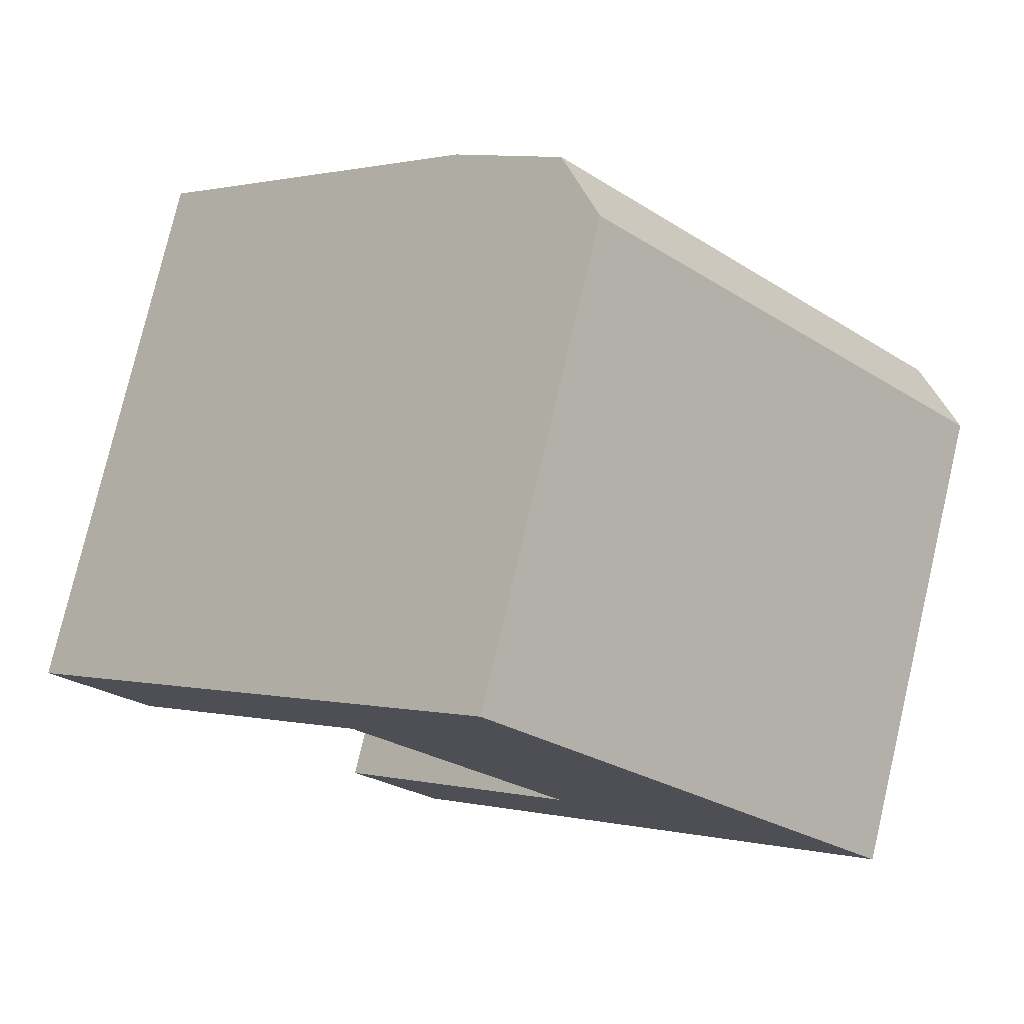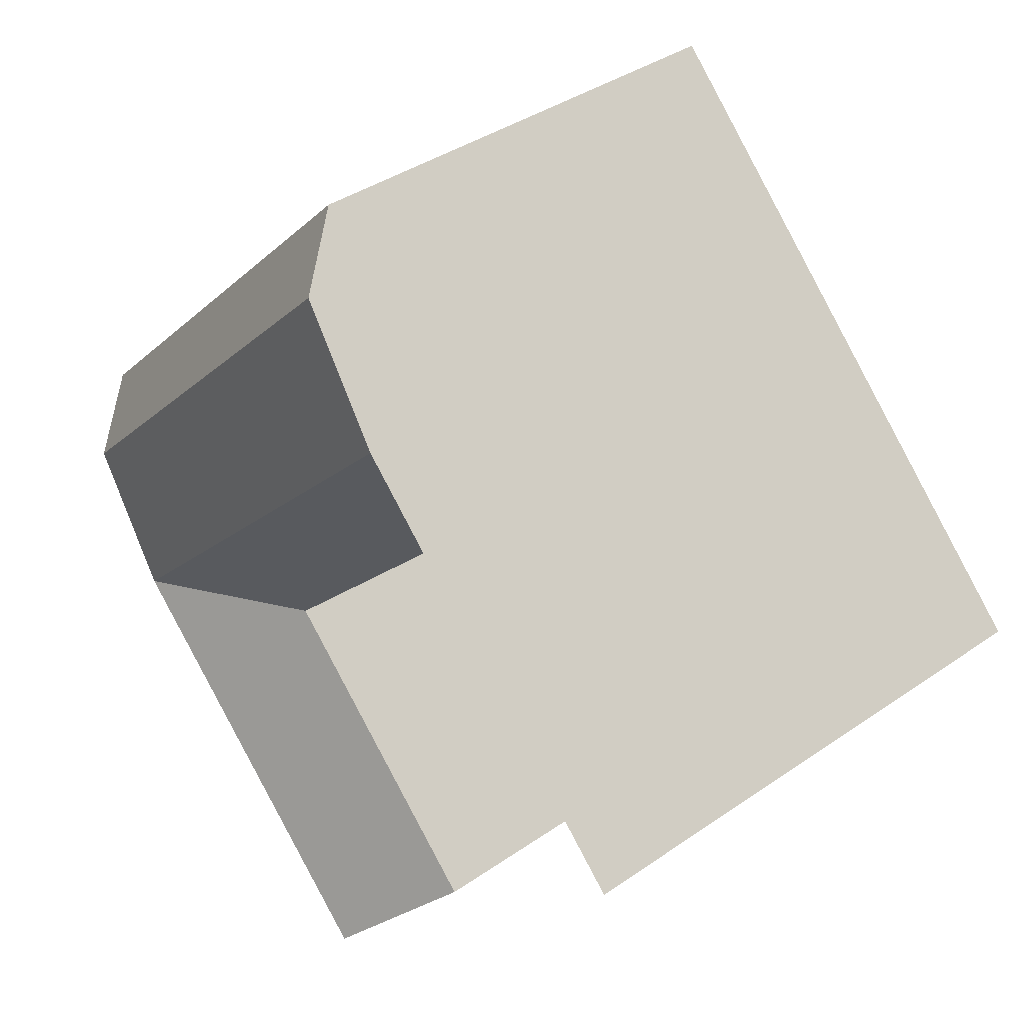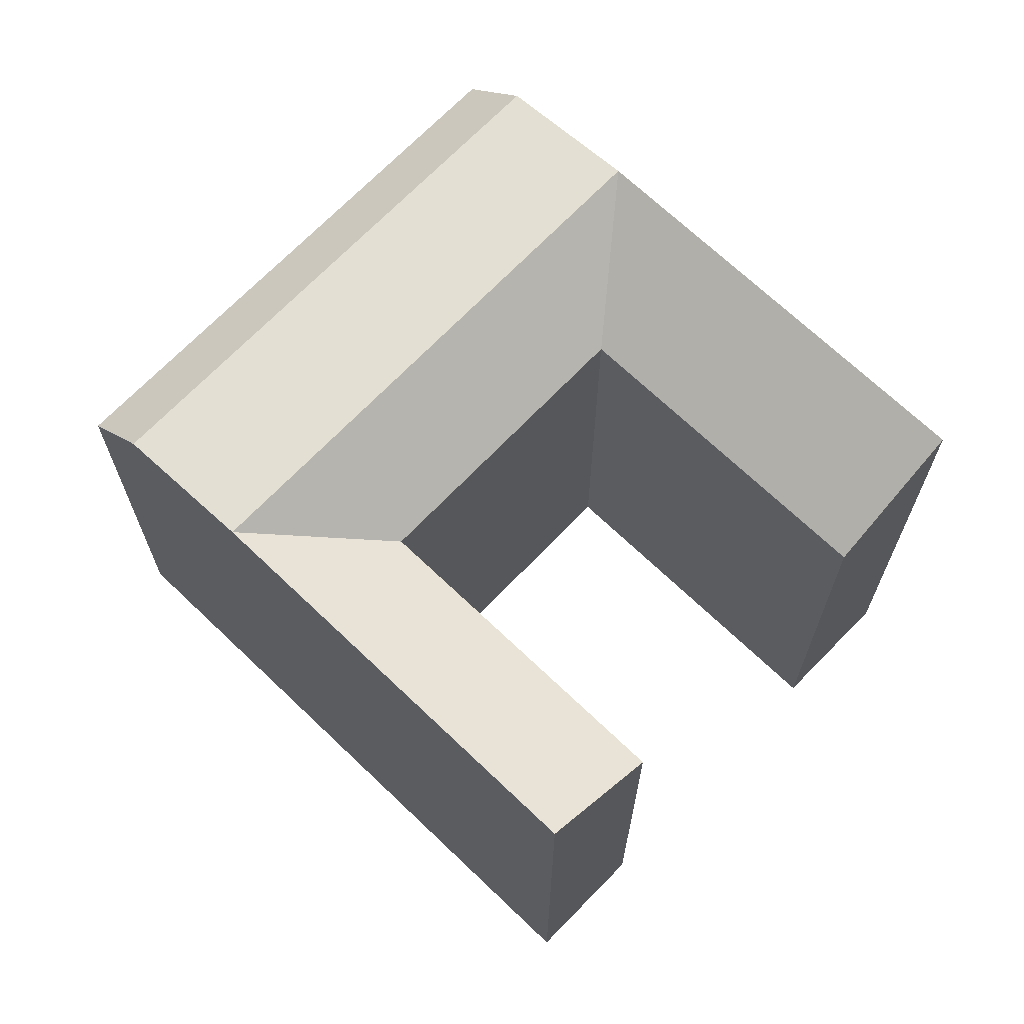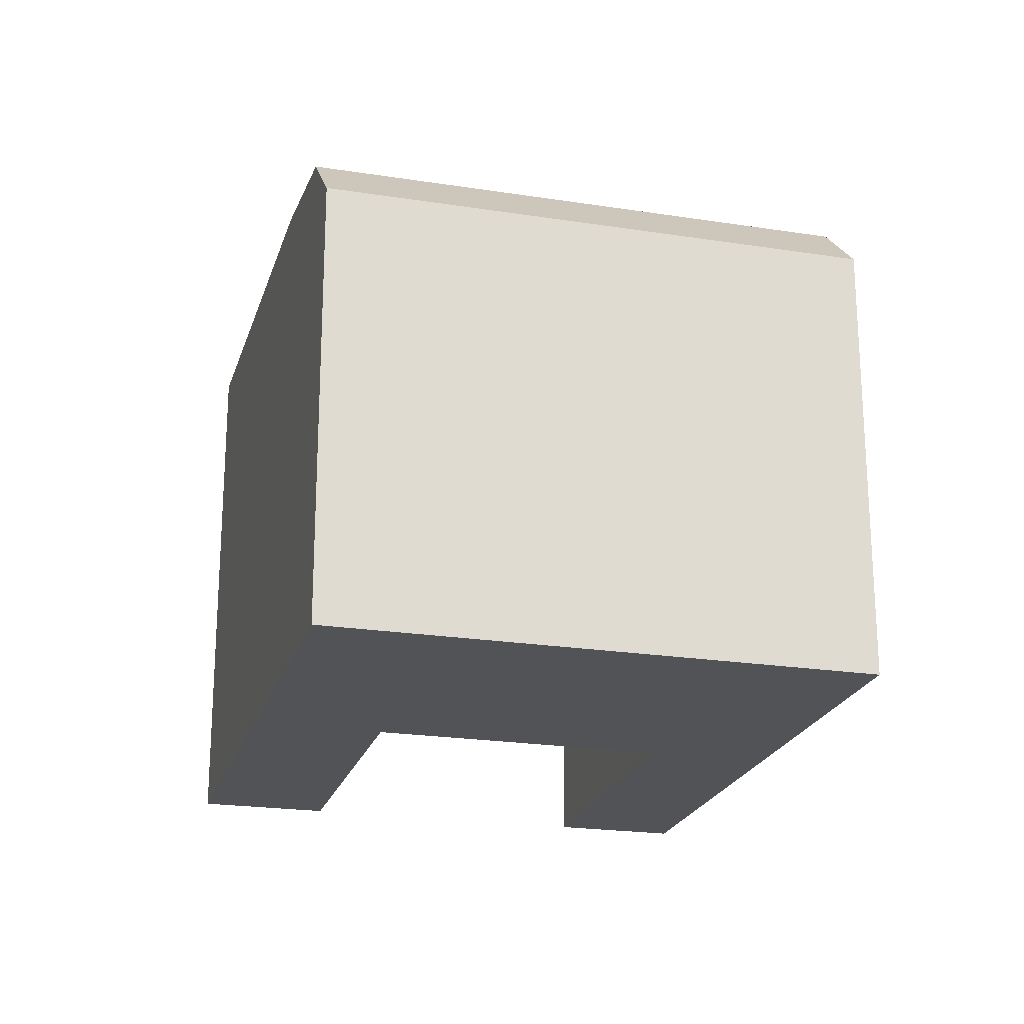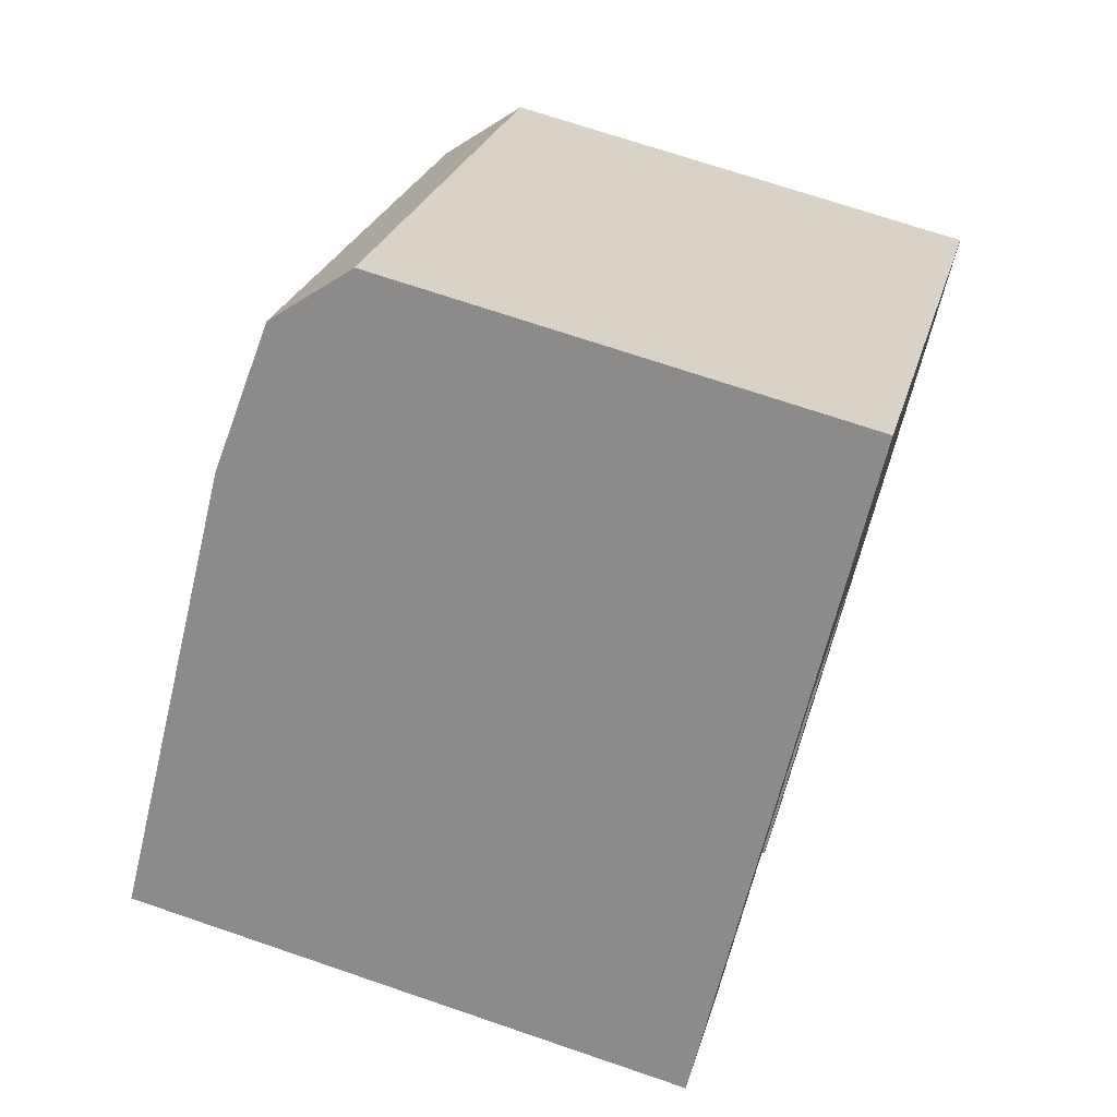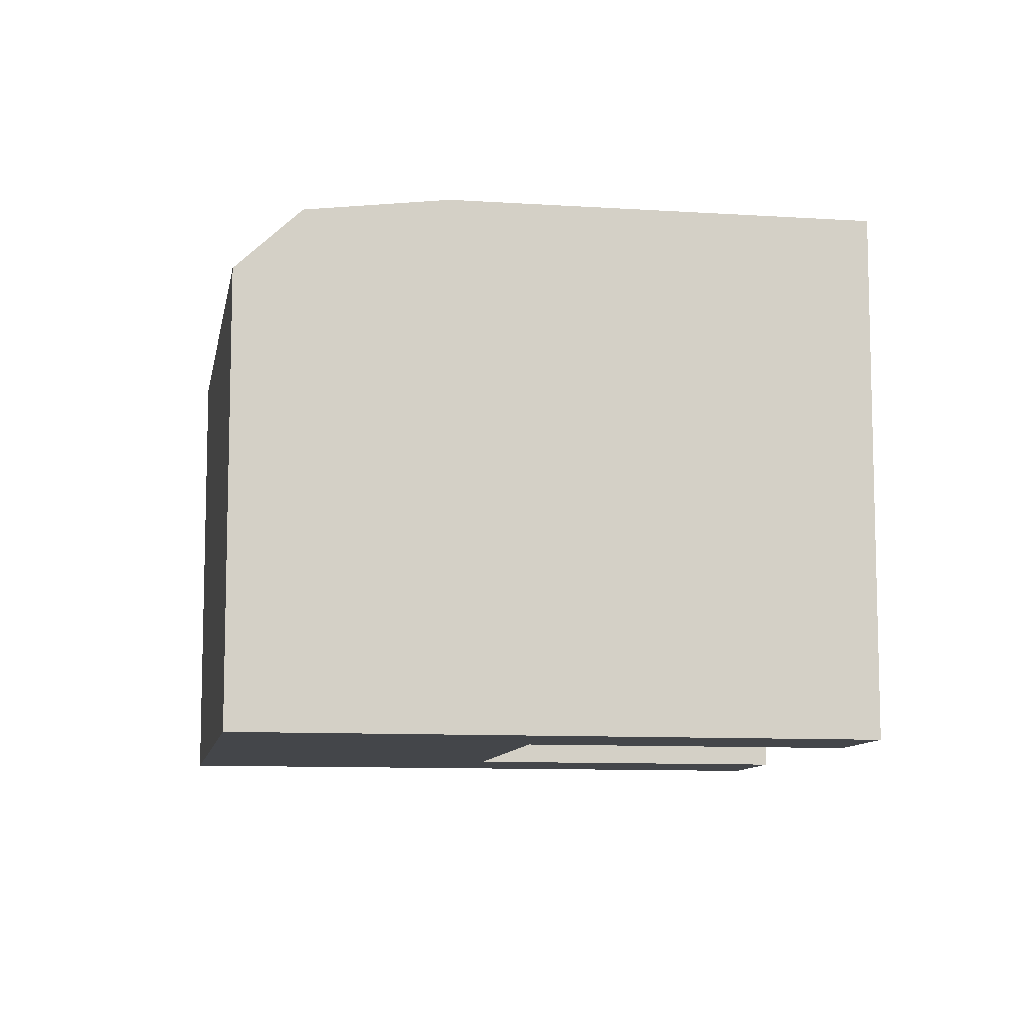
<metadata>
{"format":"obj","ext":"obj","renderer":"f3d","projection":"perspective","resolution":1024,"background":"white","views":[{"elev":77.8,"azim":13.2,"up":"+Z"},{"elev":38.5,"azim":-131.2,"up":"+Z"},{"elev":68.7,"azim":178.9,"up":"+Y"},{"elev":-22.0,"azim":29.9,"up":"+Y"},{"elev":69.9,"azim":-71.1,"up":"+Z"},{"elev":-9.6,"azim":125.4,"up":"+Y"}]}
</metadata>
<code>
v  -6.099 8.282e-16 -13.53
v  0 -1.526e-06 -9.343e-23
v  -9.853 6.011e-16 -9.817
v  3.717 2.293e-16 -3.745
v  -5.303 -1.231e-15 20.1
v  -3.292 -1.353e-15 22.1
v  6.756 4.394e-17 -0.7176
v  0.6055 -1.113e-15 18.17
v  9.375 -1.526e-06 9.341
v  11.08 -2.199e-16 3.592
v  13.09 -3.426e-16 5.596
v  -18.71 6.554e-17 -1.07
v  -12.67 -7.813e-16 12.76
v  -22.64 -1.725e-16 2.817
v  -8.769 -5.409e-16 8.834
v  -9.628 -9.667e-16 15.79
v  3.718 22.28 -3.745
v  -6.099 22.28 -13.53
v  6.756 22.28 -0.7183
v  11.08 21.54 3.591
v  13.09 18.92 5.595
v  -3.291 18.92 22.1
v  -22.64 22.28 2.816
v  -5.302 21.54 20.1
v  -12.67 22.28 12.76
v  -9.627 22.28 15.79
v  9.375 18.92 9.34
v  0.6059 18.92 18.17
v  0.0004033 18.92 -0.0005992
v  -9.853 18.92 -9.818
v  -8.769 18.92 8.833
v  -18.71 18.92 -1.071
v  7.364 21.54 7.336
v  -1.405 21.54 16.17
v  3.039 22.28 3.026
v  -5.73 22.28 11.86
g defaultobject
f 1 2 3
f 2 1 4
f 2 4 5
f 5 4 6
f 6 4 7
f 6 7 8
f 8 7 9
f 9 7 10
f 9 10 11
f 12 13 14
f 13 12 15
f 13 15 16
f 16 15 2
f 16 2 5
f 17 1 18
f 1 17 19
f 1 19 20
f 1 20 21
f 1 21 11
f 1 11 4
f 4 11 7
f 7 11 10
f 22 5 6
f 5 22 16
f 16 22 13
f 13 22 14
f 14 22 23
f 23 22 24
f 23 24 25
f 25 24 26
f 27 11 21
f 11 27 28
f 11 28 22
f 11 22 8
f 8 22 6
f 11 8 9
f 29 3 2
f 3 29 30
f 30 1 3
f 1 30 18
f 31 2 15
f 2 31 29
f 23 12 14
f 12 23 32
f 12 31 15
f 31 12 32
f 33 21 20
f 21 33 34
f 21 34 24
f 21 24 27
f 27 24 28
f 28 24 22
f 35 20 19
f 20 35 36
f 20 36 26
f 20 26 33
f 33 26 24
f 33 24 34
f 31 19 29
f 19 31 36
f 36 31 26
f 19 36 35
f 17 29 19
f 29 17 30
f 30 17 18
f 31 25 26
f 25 31 23
f 23 31 32

</code>
